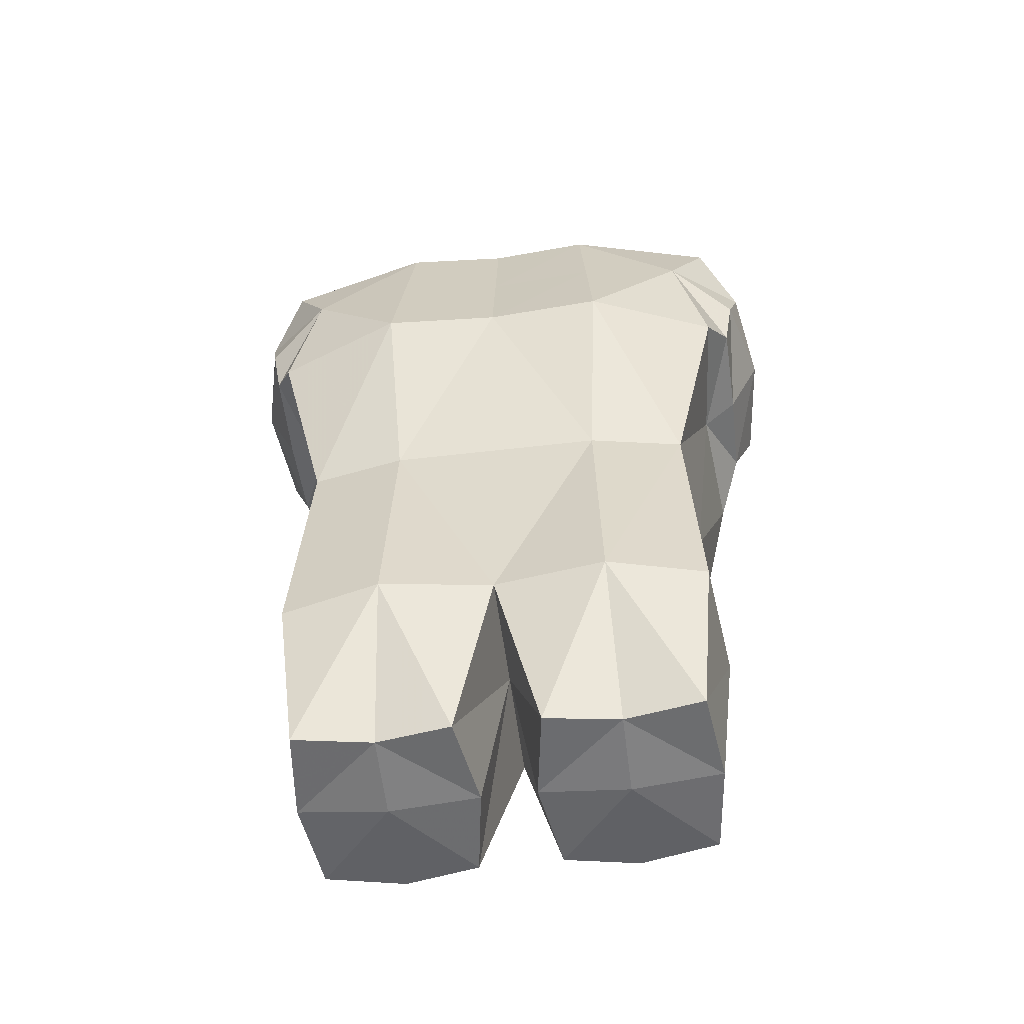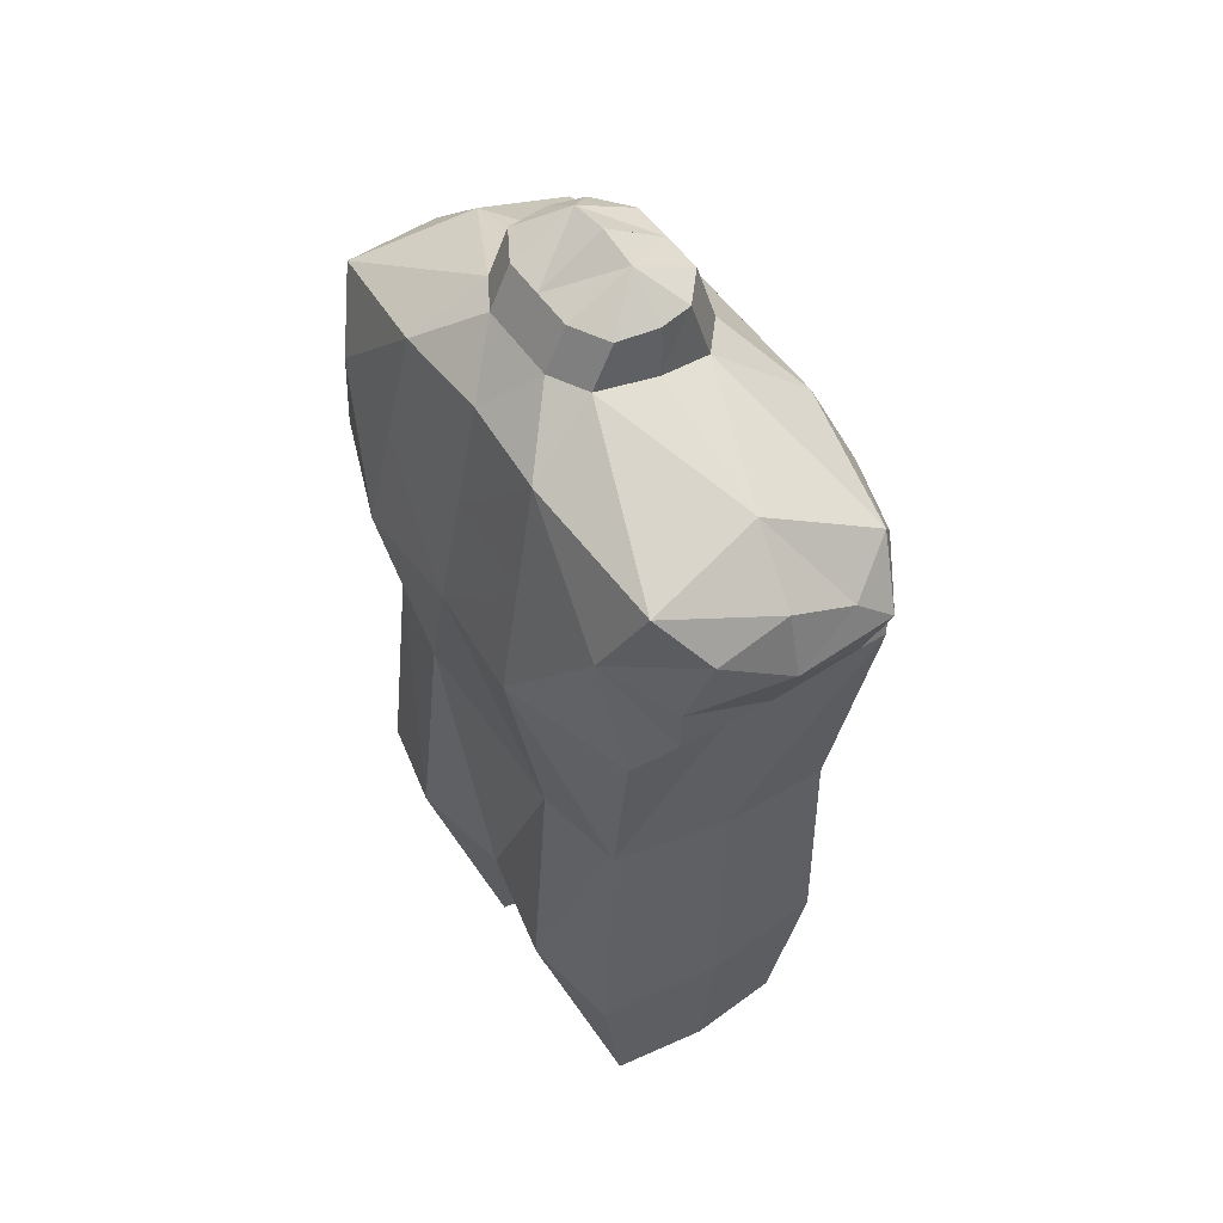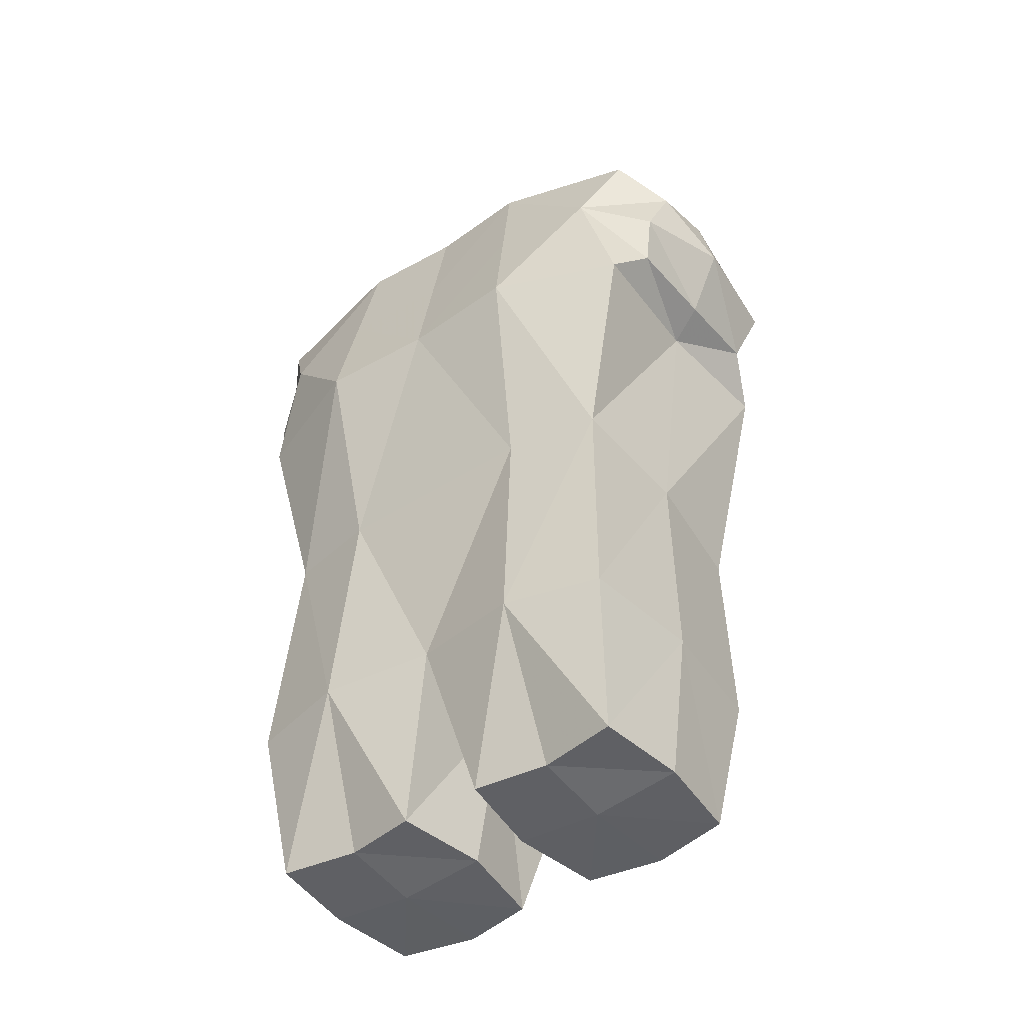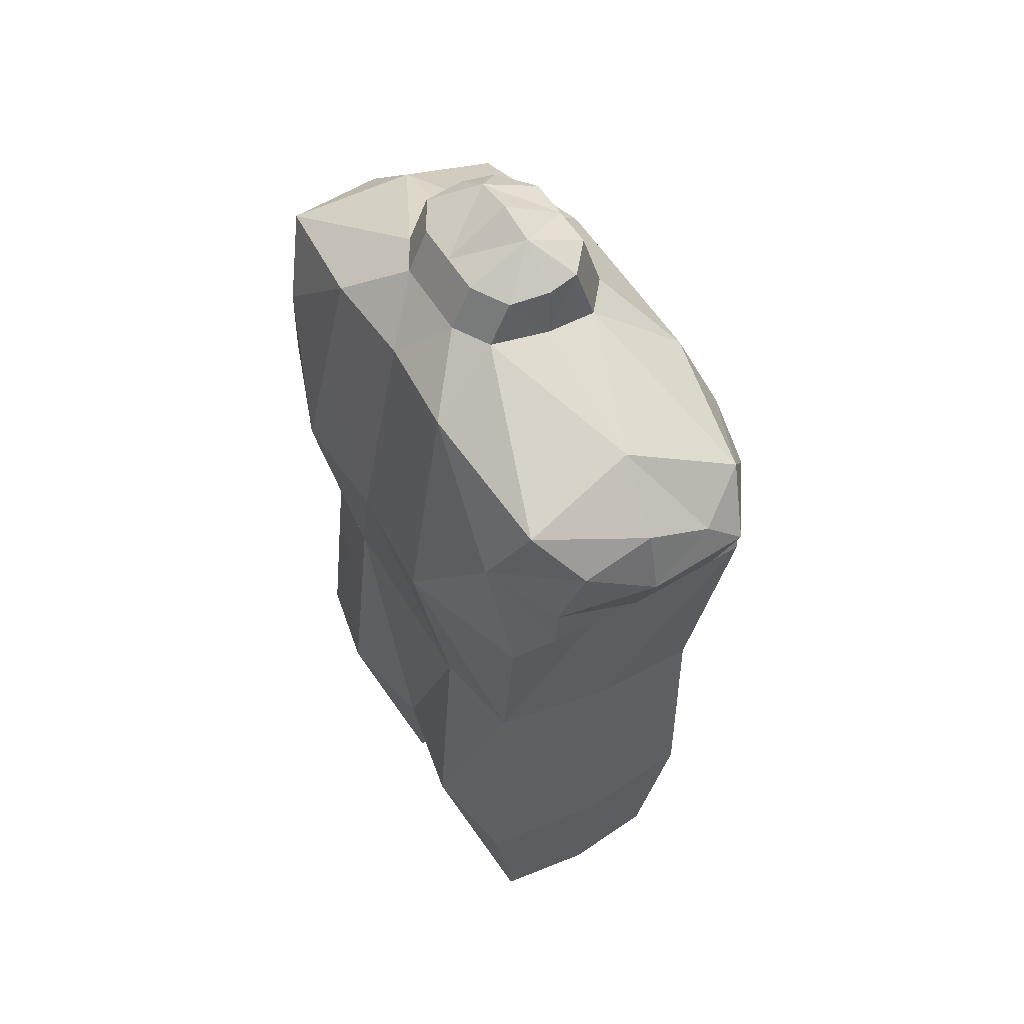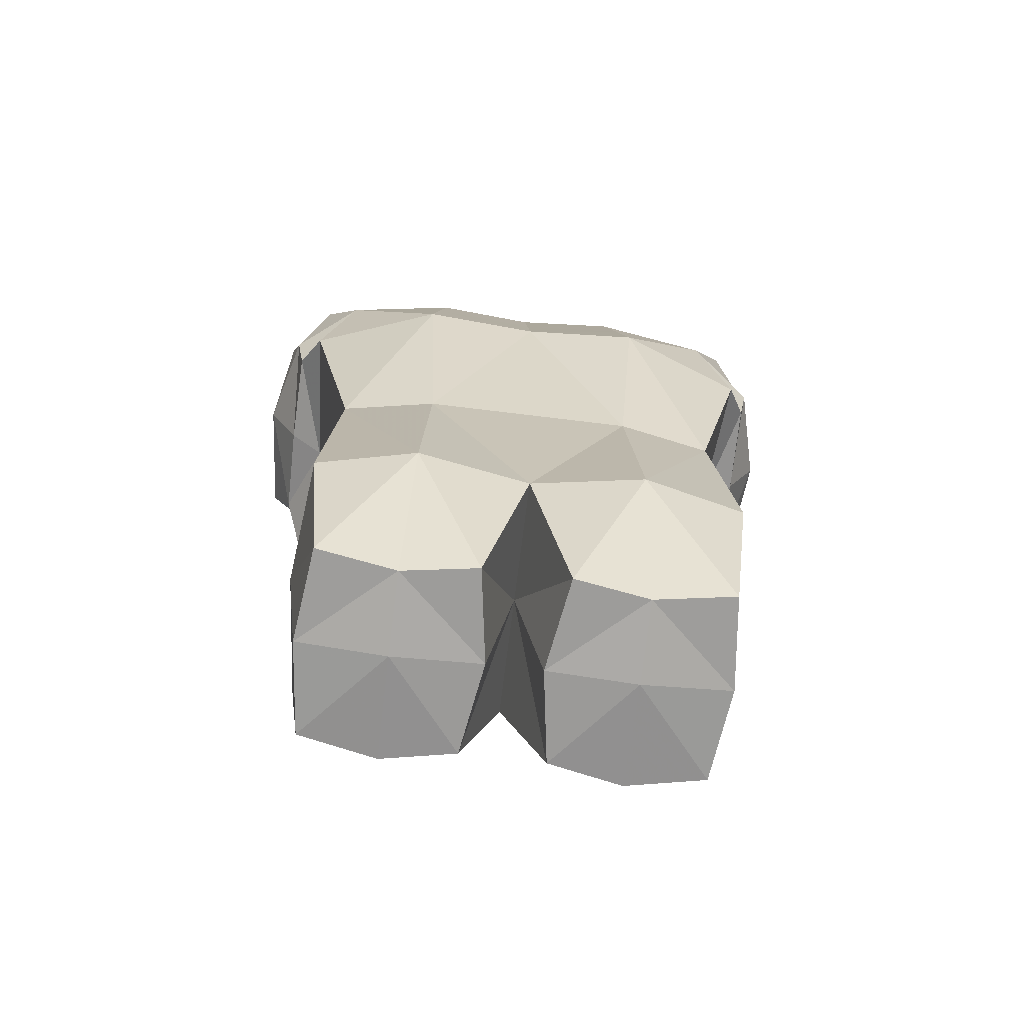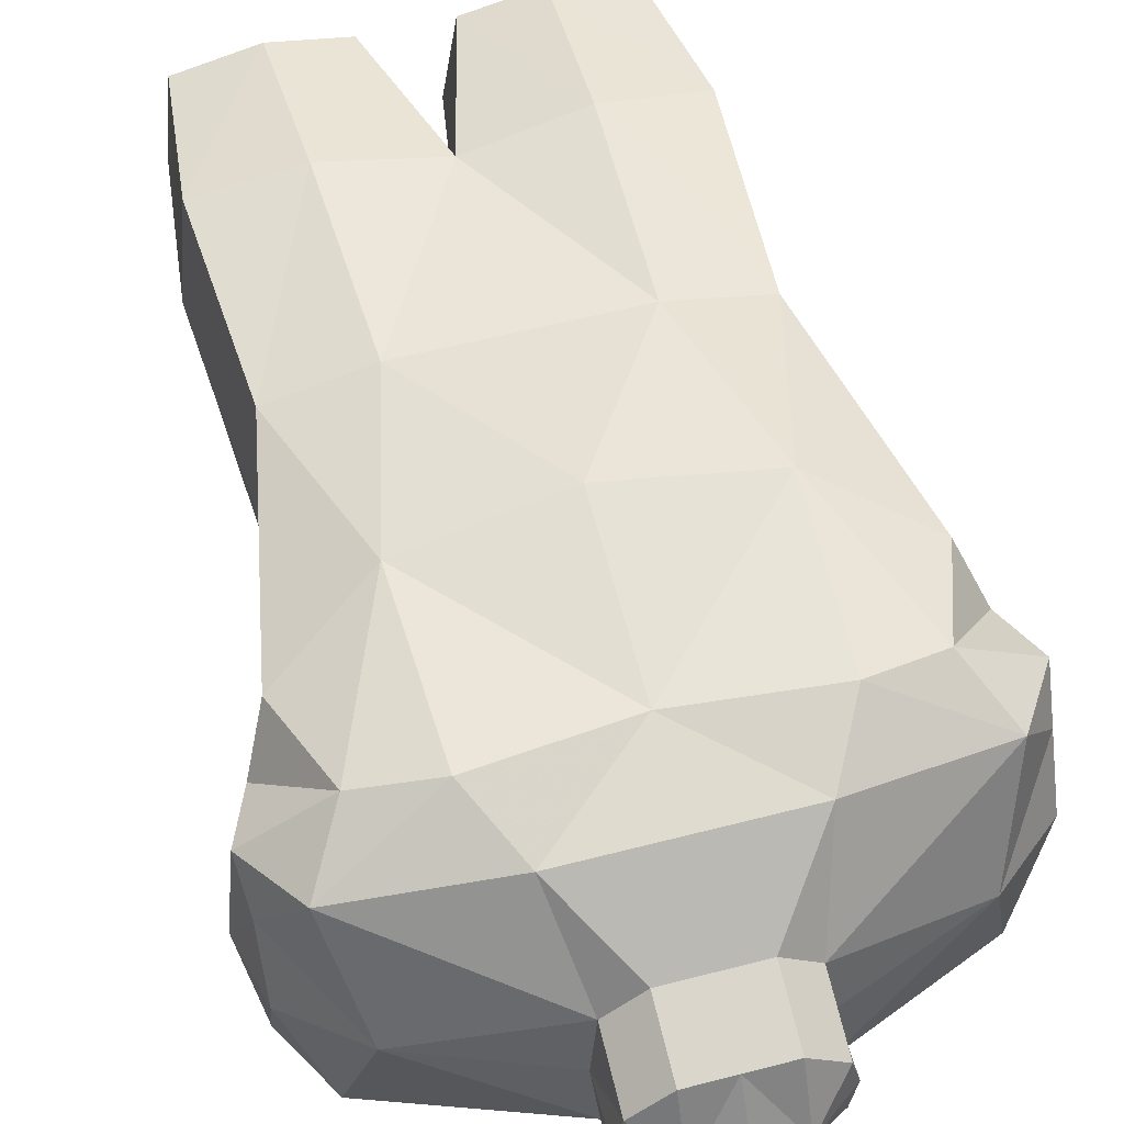
<metadata>
{"format":"obj","ext":"obj","renderer":"f3d","projection":"perspective","resolution":1024,"background":"white","views":[{"elev":-53.6,"azim":-172.8,"up":"+Y"},{"elev":50.3,"azim":-122.6,"up":"+Y"},{"elev":-44.6,"azim":-143.2,"up":"+Y"},{"elev":52.8,"azim":-120.0,"up":"+Y"},{"elev":-70.3,"azim":173.0,"up":"+Y"},{"elev":57.2,"azim":164.9,"up":"+Z"}]}
</metadata>
<code>
o torso_Cube.005
v 0.9001 -1.054 -0.6737
v 0.9001 -1.054 0.3868
v 1.049 0.8821 -0.6634
v 1.049 0.9047 0.4984
v 0.8462 0 -0.5954
v 0.8462 -0.155 0.4252
v 1.062 1.706 -0.5886
v 1.062 1.563 0.416
v 0.3495 2.067 -0.3674
v 0.3382 1.978 0.1362
v 0.3495 2.256 -0.2778
v 0.3382 2.256 0.04649
v 0.8325 -1.71 -0.5515
v 0.8325 -1.71 0.2509
v 0.1787 -1.72 0.2509
v 0.1787 -1.72 -0.5515
v 1.14 1.018 -0.5074
v 1.145 1.055 0.2895
v 1.223 1.497 -0.4194
v 1.216 1.443 0.1849
v 0.4776 -1.027 -0.7603
v 0.4776 -1.027 0.4752
v 0.5 0.9193 -0.8599
v 0.629 0.653 0.6733
v 0.4462 0 -0.6691
v 0.4462 -0.155 0.5199
v 0.4372 1.843 -0.67
v 0.4372 1.673 0.5265
v 0.1861 2.067 -0.4579
v 0.1861 1.978 0.2606
v 0.1861 2.256 -0.3682
v 0.1861 2.256 0.1709
v 0.4972 -1.715 -0.4994
v 0.4972 -1.715 0.3169
v 0.9552 -1.054 -0.1425
v 1 0.9327 -0.05382
v 0.8924 -0.0775 -0.07463
v 0.9491 1.812 -0.07176
v 0.3721 2.023 -0.09867
v 0.3721 2.256 -0.09867
v 0.878 -1.71 -0.1506
v 0.1163 -1.72 -0.1506
v 1.148 1.021 -0.102
v 1.22 1.583 -0.1119
v 0.1861 2.394 -0.09867
v 0.9065 1.381 -0.7146
v 0.9065 1.309 0.5756
v 1.179 1.256 -0.5242
v 1.236 1.295 0.353
v 0.5976 1.38 0.6394
v 0.4686 1.381 -0.765
v 0.4981 -1.752 -0.1505
v 1.287 1.315 -0.1079
v -0.9001 -1.054 -0.6737
v -0.9001 -1.054 0.3868
v 0 -1 0.3868
v 0 -1 -0.6737
v -1.049 0.8821 -0.6634
v -1.049 0.9047 0.4984
v 0 0.5826 0.7315
v 0 0.9193 -0.8303
v -0.8462 0 -0.5954
v -0.8462 -0.155 0.4252
v 0 -0.155 0.5199
v 0 0 -0.6691
v -1.062 1.706 -0.5886
v -1.062 1.563 0.416
v 0 1.673 0.5265
v 0 1.843 -0.6404
v -0.3495 2.067 -0.3674
v -0.3382 1.978 0.1362
v 0 1.978 0.2606
v 0 2.067 -0.4579
v -0.3495 2.256 -0.2778
v -0.3382 2.256 0.04649
v 0 2.256 0.1709
v 0 2.256 -0.3682
v -0.8325 -1.71 -0.5515
v -0.8325 -1.71 0.2509
v -0.1787 -1.72 0.2509
v -0.1787 -1.72 -0.5515
v -1.14 1.018 -0.5074
v -1.145 1.055 0.2895
v -1.223 1.497 -0.4194
v -1.216 1.443 0.1849
v -0.4776 -1.027 -0.7603
v -0.4776 -1.027 0.4752
v -0.5 0.9193 -0.8599
v -0.629 0.653 0.6733
v -0.4462 0 -0.6691
v -0.4462 -0.155 0.5199
v -0.4372 1.843 -0.67
v -0.4372 1.673 0.5265
v -0.1861 2.067 -0.4579
v -0.1861 1.978 0.2606
v -0.1861 2.256 -0.3682
v -0.1861 2.256 0.1709
v -0.4972 -1.715 -0.4994
v -0.4972 -1.715 0.3169
v -0.9552 -1.054 -0.1425
v 0 -1 -0.1425
v -1 0.9327 -0.05382
v 0 0.9327 -0.05382
v -0.8924 -0.0775 -0.07463
v -0.9491 1.812 -0.07176
v 0 1.758 -0.07176
v -0.3721 2.023 -0.09867
v 0 2.023 -0.09867
v -0.3721 2.256 -0.09867
v 0 2.425 -0.09867
v -0.878 -1.71 -0.1506
v -0.1163 -1.72 -0.1506
v -1.148 1.021 -0.102
v -1.22 1.583 -0.1119
v -0.1861 2.394 -0.09867
v -0.9065 1.381 -0.7146
v -0.9065 1.309 0.5756
v 0 1.309 0.6186
v 0 1.381 -0.7353
v -1.179 1.256 -0.5242
v -1.236 1.295 0.353
v -0.5976 1.38 0.6394
v -0.4686 1.381 -0.765
v 0 1.345 -0.06279
v -0.4981 -1.752 -0.1505
v -1.287 1.315 -0.1079
f 35 14 41
f 36 17 43
f 37 4 6
f 26 60 64
f 25 57 65
f 25 61 23
f 26 56 22
f 35 6 2
f 38 9 39
f 119 27 51
f 50 8 28
f 69 29 27
f 28 10 30
f 45 76 32
f 73 31 29
f 10 32 30
f 39 11 40
f 101 16 42
f 22 15 34
f 21 13 33
f 38 20 44
f 47 18 49
f 46 19 48
f 21 16 57
f 2 34 14
f 72 32 76
f 9 31 11
f 45 12 40
f 68 30 72
f 27 9 7
f 118 28 68
f 46 27 7
f 6 22 2
f 5 23 3
f 5 21 25
f 6 24 26
f 11 45 40
f 7 44 19
f 101 15 56
f 39 12 10
f 77 45 31
f 38 10 8
f 1 37 35
f 5 36 37
f 36 18 4
f 35 13 1
f 23 46 3
f 24 118 60
f 46 17 3
f 8 49 20
f 24 47 50
f 61 51 23
f 15 52 34
f 33 42 16
f 33 41 52
f 14 52 41
f 20 53 44
f 53 18 43
f 19 53 48
f 43 48 53
f 100 79 55
f 102 82 58
f 104 59 102
f 91 60 89
f 90 57 86
f 61 90 88
f 56 91 87
f 100 63 104
f 105 70 66
f 124 68 118
f 92 119 123
f 122 67 117
f 108 76 72
f 106 72 68
f 94 69 92
f 93 71 67
f 115 76 110
f 96 73 94
f 97 71 95
f 107 74 70
f 101 81 57
f 87 80 56
f 86 78 54
f 105 85 67
f 117 83 59
f 116 84 66
f 81 86 57
f 55 99 87
f 72 97 95
f 70 96 94
f 75 115 109
f 68 95 93
f 70 92 66
f 118 93 122
f 116 92 123
f 87 63 55
f 88 62 58
f 62 86 54
f 63 89 59
f 74 115 96
f 66 114 105
f 80 101 56
f 75 107 71
f 115 77 96
f 73 106 69
f 77 108 73
f 119 106 124
f 71 105 67
f 54 104 62
f 62 102 58
f 83 102 59
f 78 100 54
f 119 103 61
f 116 88 58
f 118 89 60
f 82 116 58
f 67 121 117
f 89 117 59
f 123 61 88
f 103 118 60
f 125 80 99
f 98 112 125
f 98 111 78
f 79 125 99
f 126 85 114
f 83 126 113
f 84 126 114
f 113 120 82
f 35 2 14
f 36 3 17
f 37 36 4
f 26 24 60
f 25 21 57
f 25 65 61
f 26 64 56
f 35 37 6
f 38 7 9
f 119 69 27
f 50 47 8
f 69 73 29
f 28 8 10
f 45 110 76
f 73 77 31
f 10 12 32
f 39 9 11
f 101 57 16
f 22 56 15
f 21 1 13
f 38 8 20
f 47 4 18
f 46 7 19
f 21 33 16
f 2 22 34
f 72 30 32
f 9 29 31
f 45 32 12
f 68 28 30
f 27 29 9
f 118 50 28
f 46 51 27
f 6 26 22
f 5 25 23
f 5 1 21
f 6 4 24
f 11 31 45
f 7 38 44
f 101 42 15
f 39 40 12
f 77 110 45
f 38 39 10
f 1 5 37
f 5 3 36
f 36 43 18
f 35 41 13
f 23 51 46
f 24 50 118
f 46 48 17
f 8 47 49
f 24 4 47
f 61 119 51
f 15 42 52
f 33 52 42
f 33 13 41
f 14 34 52
f 20 49 53
f 53 49 18
f 19 44 53
f 43 17 48
f 100 111 79
f 102 113 82
f 104 63 59
f 91 64 60
f 90 65 57
f 61 65 90
f 56 64 91
f 100 55 63
f 105 107 70
f 124 106 68
f 92 69 119
f 122 93 67
f 108 110 76
f 106 108 72
f 94 73 69
f 93 95 71
f 115 97 76
f 96 77 73
f 97 75 71
f 107 109 74
f 101 112 81
f 87 99 80
f 86 98 78
f 105 114 85
f 117 121 83
f 116 120 84
f 81 98 86
f 55 79 99
f 72 76 97
f 70 74 96
f 75 97 115
f 68 72 95
f 70 94 92
f 118 68 93
f 116 66 92
f 87 91 63
f 88 90 62
f 62 90 86
f 63 91 89
f 74 109 115
f 66 84 114
f 80 112 101
f 75 109 107
f 115 110 77
f 73 108 106
f 77 110 108
f 119 69 106
f 71 107 105
f 54 100 104
f 62 104 102
f 83 113 102
f 78 111 100
f 119 124 103
f 116 123 88
f 118 122 89
f 82 120 116
f 67 85 121
f 89 122 117
f 123 119 61
f 103 124 118
f 125 112 80
f 98 81 112
f 98 125 111
f 79 111 125
f 126 121 85
f 83 121 126
f 84 120 126
f 113 126 120

</code>
